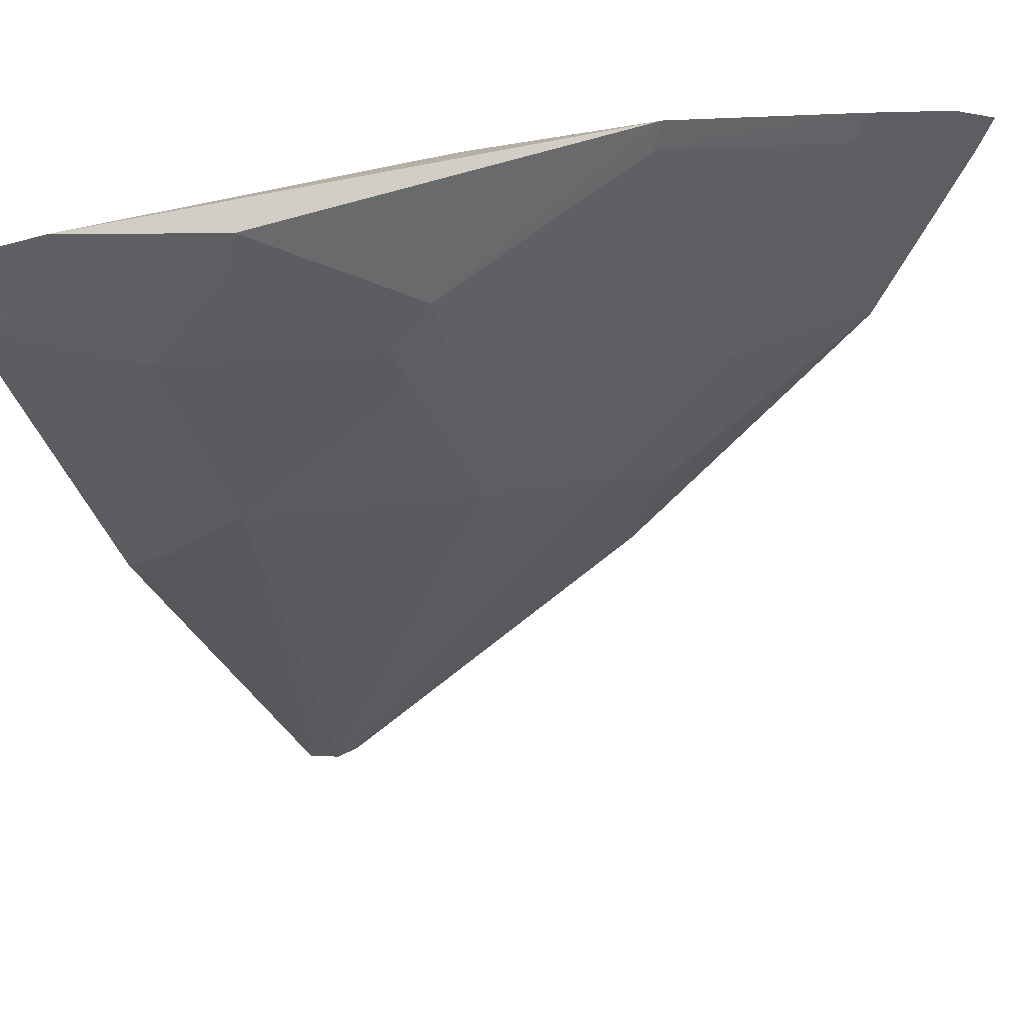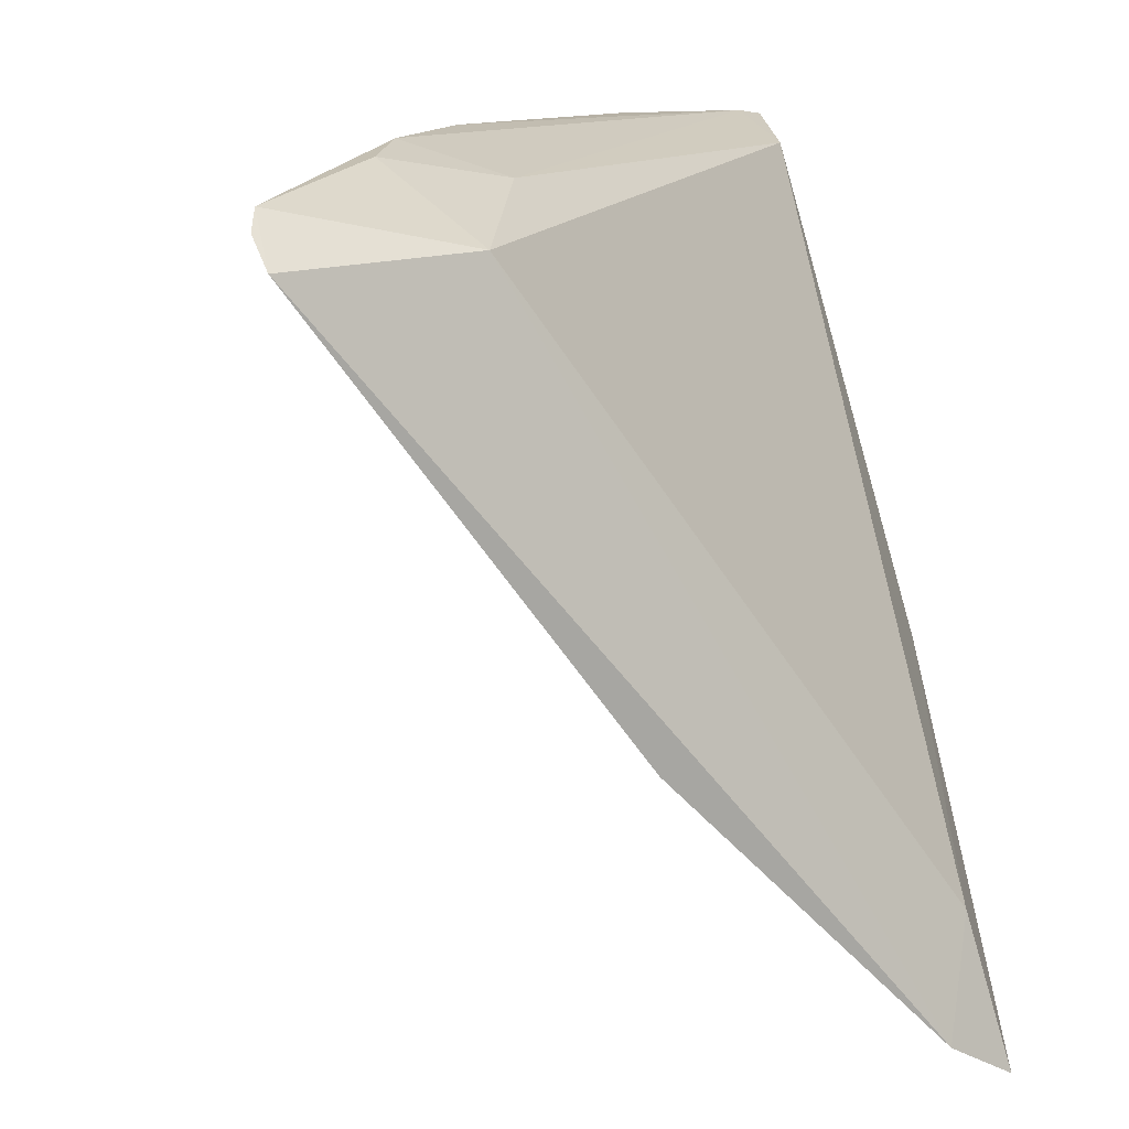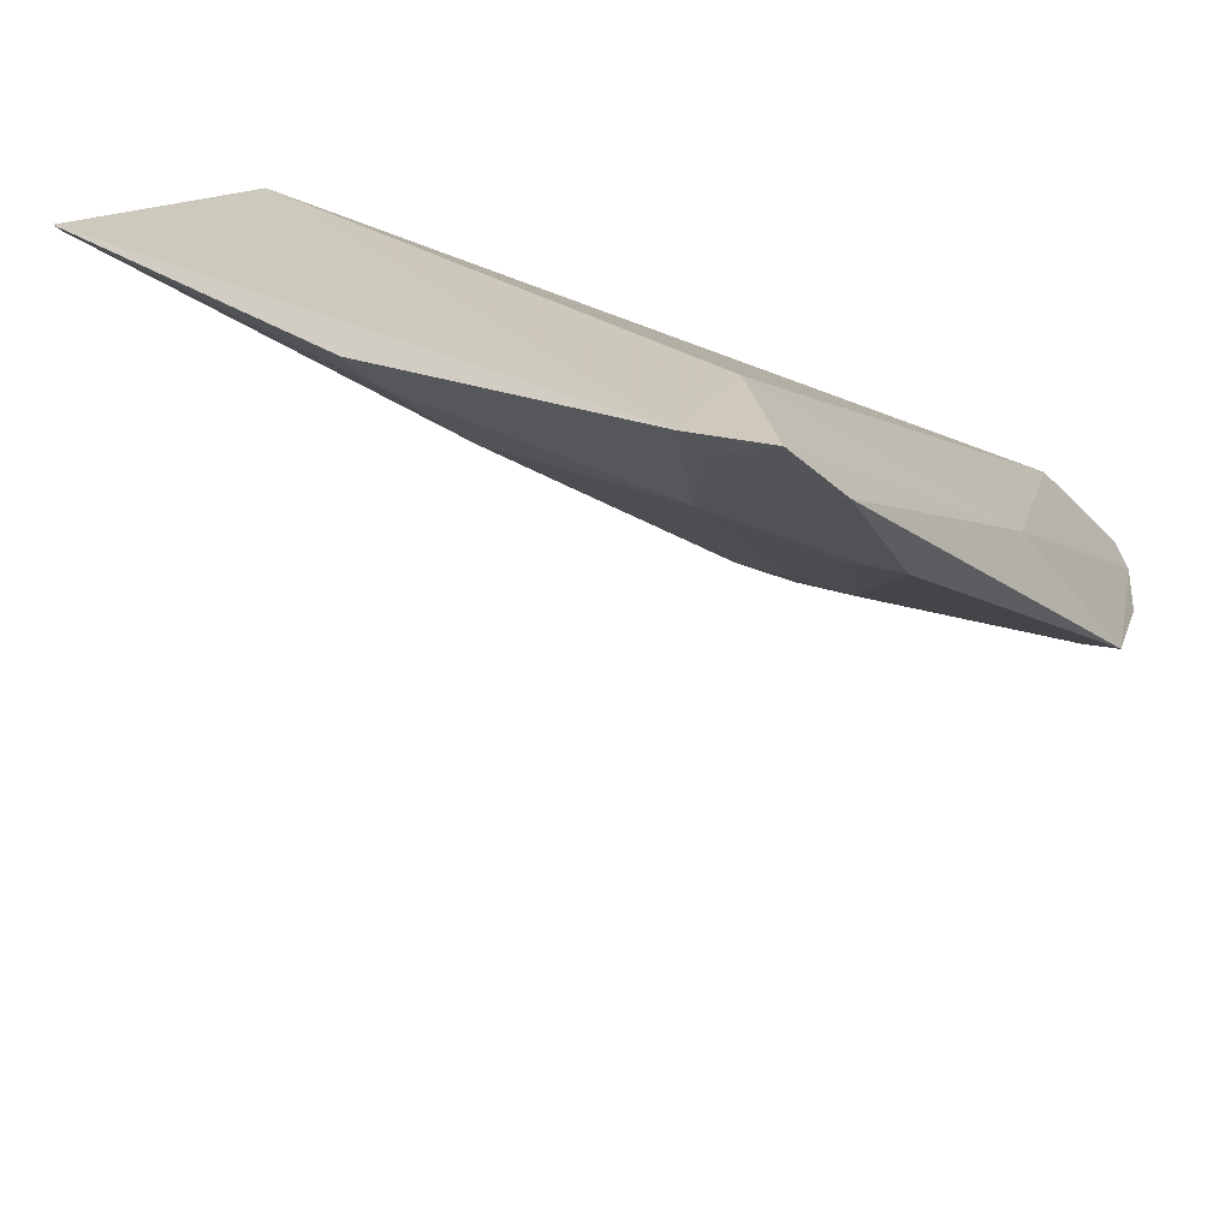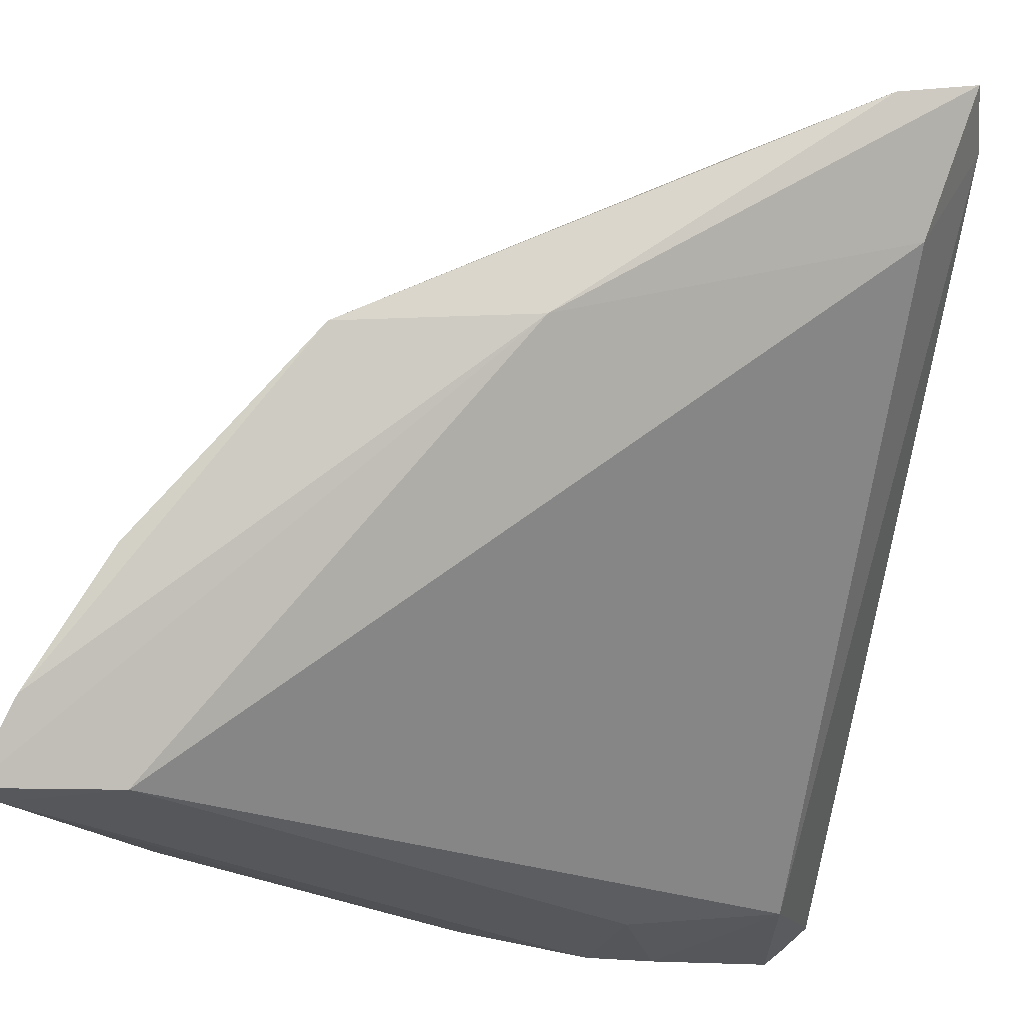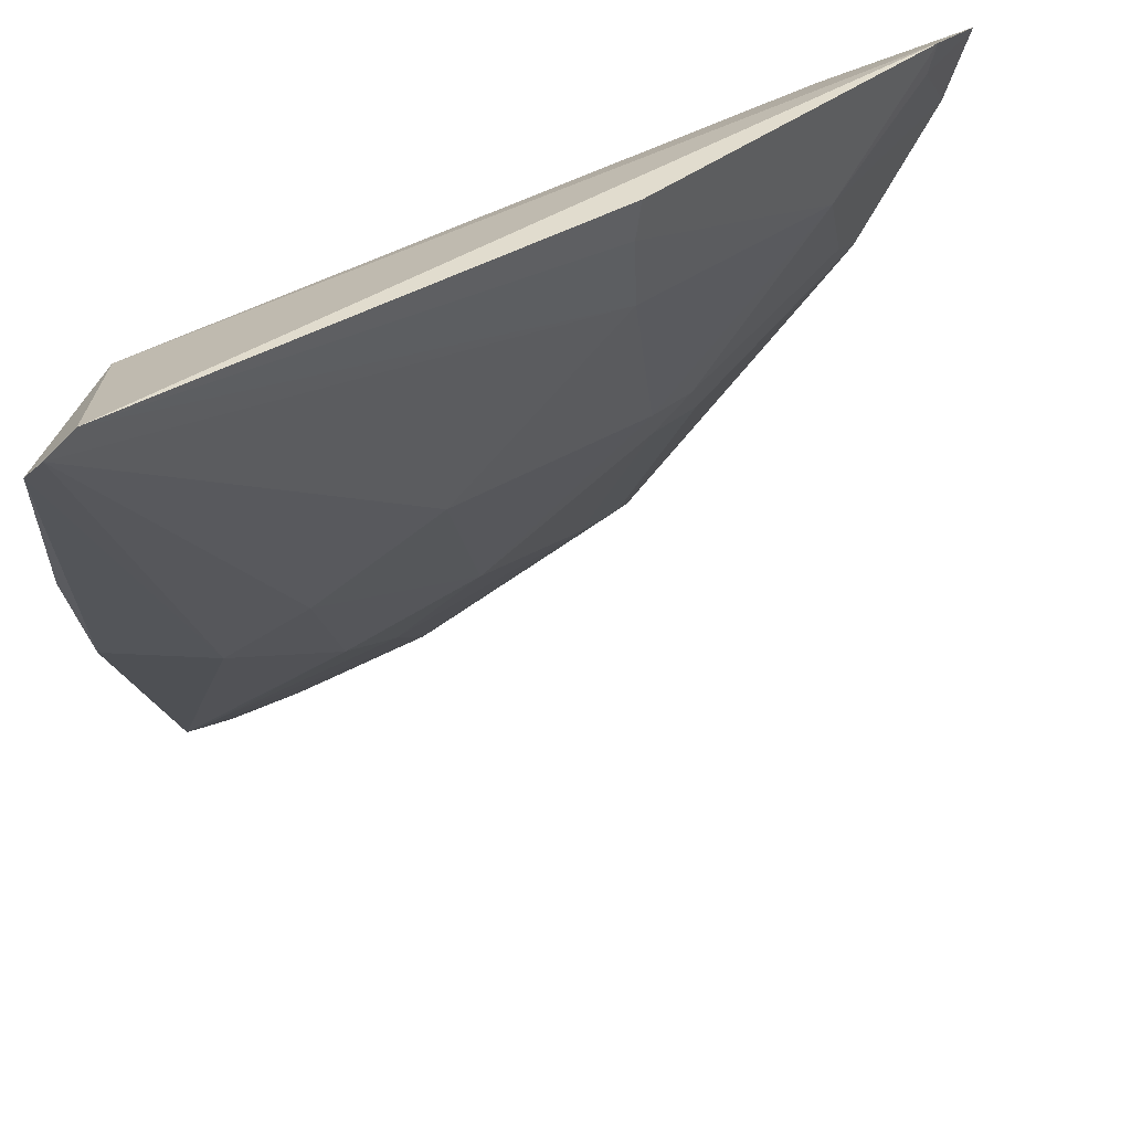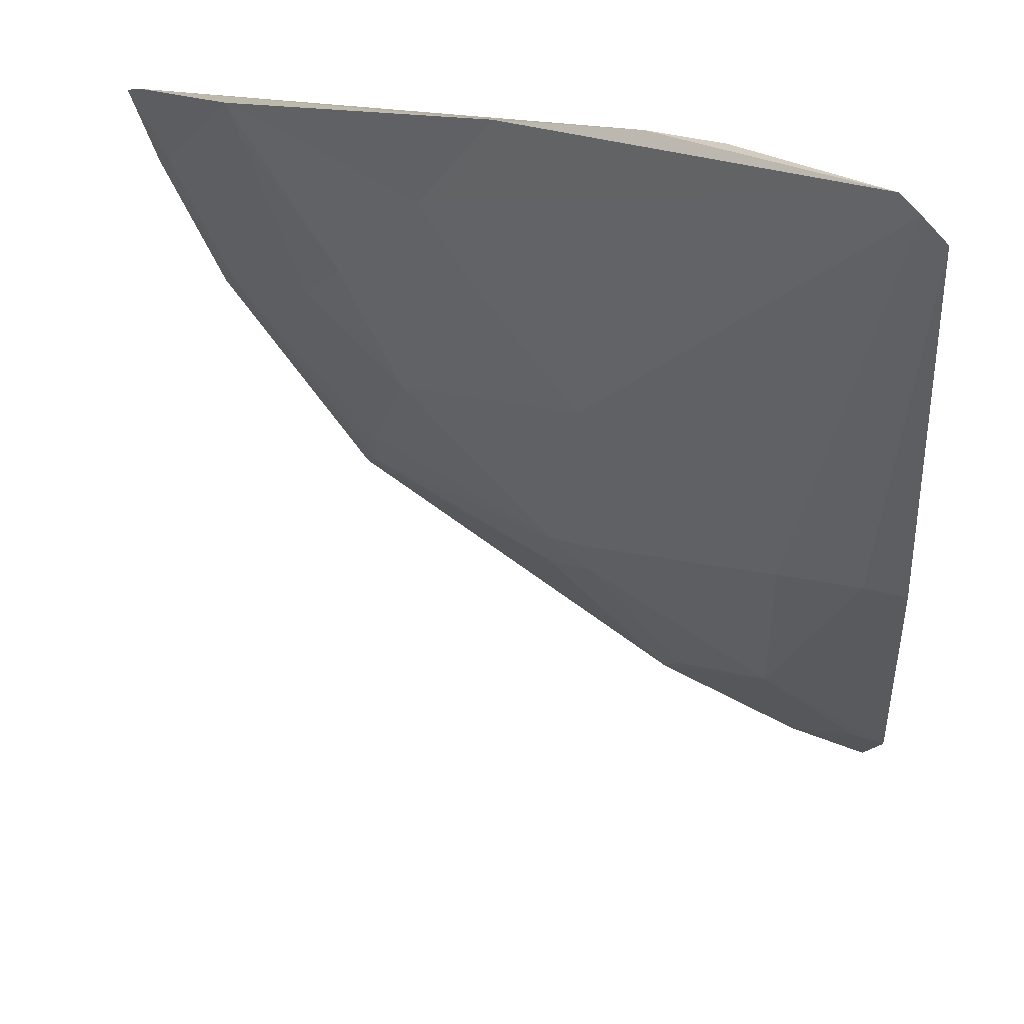
<metadata>
{"format":"obj","ext":"obj","renderer":"f3d","projection":"perspective","resolution":1024,"background":"white","views":[{"elev":11.6,"azim":22.0,"up":"+Z"},{"elev":11.3,"azim":-111.3,"up":"+Y"},{"elev":-53.2,"azim":-66.6,"up":"+Y"},{"elev":76.8,"azim":-169.9,"up":"+Z"},{"elev":-58.6,"azim":-84.4,"up":"+Z"},{"elev":-72.4,"azim":-175.1,"up":"+Z"}]}
</metadata>
<code>
v 0.1884 -0.3839 -0.01032
v 0.4271 -0.1277 0.02035
v 0.1966 -0.1501 -0.1612
v 0.4211 -0.1262 0.009837
v 0.3548 -0.2663 0.01617
v 0.2463 -0.1358 -0.1362
v 0.3876 -0.1356 0.009381
v 0.2998 -0.2848 0.01558
v 0.3975 -0.1966 0.0157
v 0.1889 -0.1436 -0.2239
v 0.1964 -0.3373 -0.02156
v 0.3582 -0.2692 0.02536
v 0.415 -0.1521 0.01419
v 0.2818 -0.2818 -0.05607
v 0.1818 -0.1526 -0.2218
v 0.2348 -0.1288 -0.1785
v 0.1832 -0.3716 -0.03256
v 0.4195 -0.154 0.0238
v 0.4017 -0.1984 0.02499
v 0.2127 -0.3749 -0.003803
v 0.3242 -0.1522 -0.1026
v 0.1941 -0.1376 -0.2214
v 0.2226 -0.2812 -0.102
v 0.2567 -0.1253 -0.1659
v 0.2242 -0.3387 -0.04511
v 0.1936 -0.3684 -0.02953
v 0.257 -0.3466 -0.004391
v 0.3859 -0.1251 -0.04771
v 0.2811 -0.2226 -0.102
v 0.3387 -0.2242 -0.04512
v 0.1835 -0.2857 -0.1201
v 0.299 -0.124 -0.1339
v 0.2949 -0.2948 -0.02876
v 0.3099 -0.1797 -0.1022
v 0.3529 -0.254 0.0009522
v 0.3547 -0.1807 -0.05663
v 0.1968 -0.2828 -0.1161
v 0.2941 -0.2813 -0.04429
v 0.2813 -0.2941 -0.04432
v 0.3684 -0.1936 -0.02956
v 0.2526 -0.3415 -0.01553
v 0.3829 -0.1362 -0.04524
f 7 6 3
f 7 2 4
f 7 4 6
f 8 2 7
f 11 7 3
f 11 8 7
f 11 1 8
f 13 4 2
f 16 3 6
f 17 11 3
f 17 1 11
f 17 3 15
f 18 2 8
f 18 8 12
f 18 13 2
f 18 9 13
f 19 12 5
f 19 5 9
f 19 18 12
f 19 9 18
f 20 12 8
f 20 8 1
f 22 15 3
f 22 10 15
f 22 3 16
f 22 21 10
f 23 15 10
f 24 16 6
f 24 6 4
f 24 22 16
f 25 23 14
f 26 20 1
f 26 1 17
f 26 25 20
f 26 17 25
f 27 12 20
f 27 20 25
f 28 4 13
f 29 23 10
f 29 14 23
f 30 14 29
f 31 17 15
f 31 25 17
f 32 21 22
f 32 22 24
f 32 28 21
f 32 24 4
f 32 4 28
f 33 5 12
f 33 12 27
f 34 29 10
f 34 10 21
f 34 30 29
f 35 9 5
f 36 21 28
f 36 34 21
f 36 30 34
f 37 31 15
f 37 15 23
f 37 23 25
f 37 25 31
f 38 14 30
f 38 30 35
f 38 35 5
f 38 5 33
f 39 25 14
f 39 38 33
f 39 14 38
f 40 35 30
f 40 9 35
f 40 30 36
f 41 27 25
f 41 25 39
f 41 39 33
f 41 33 27
f 42 40 36
f 42 36 28
f 42 9 40
f 42 28 13
f 42 13 9

</code>
